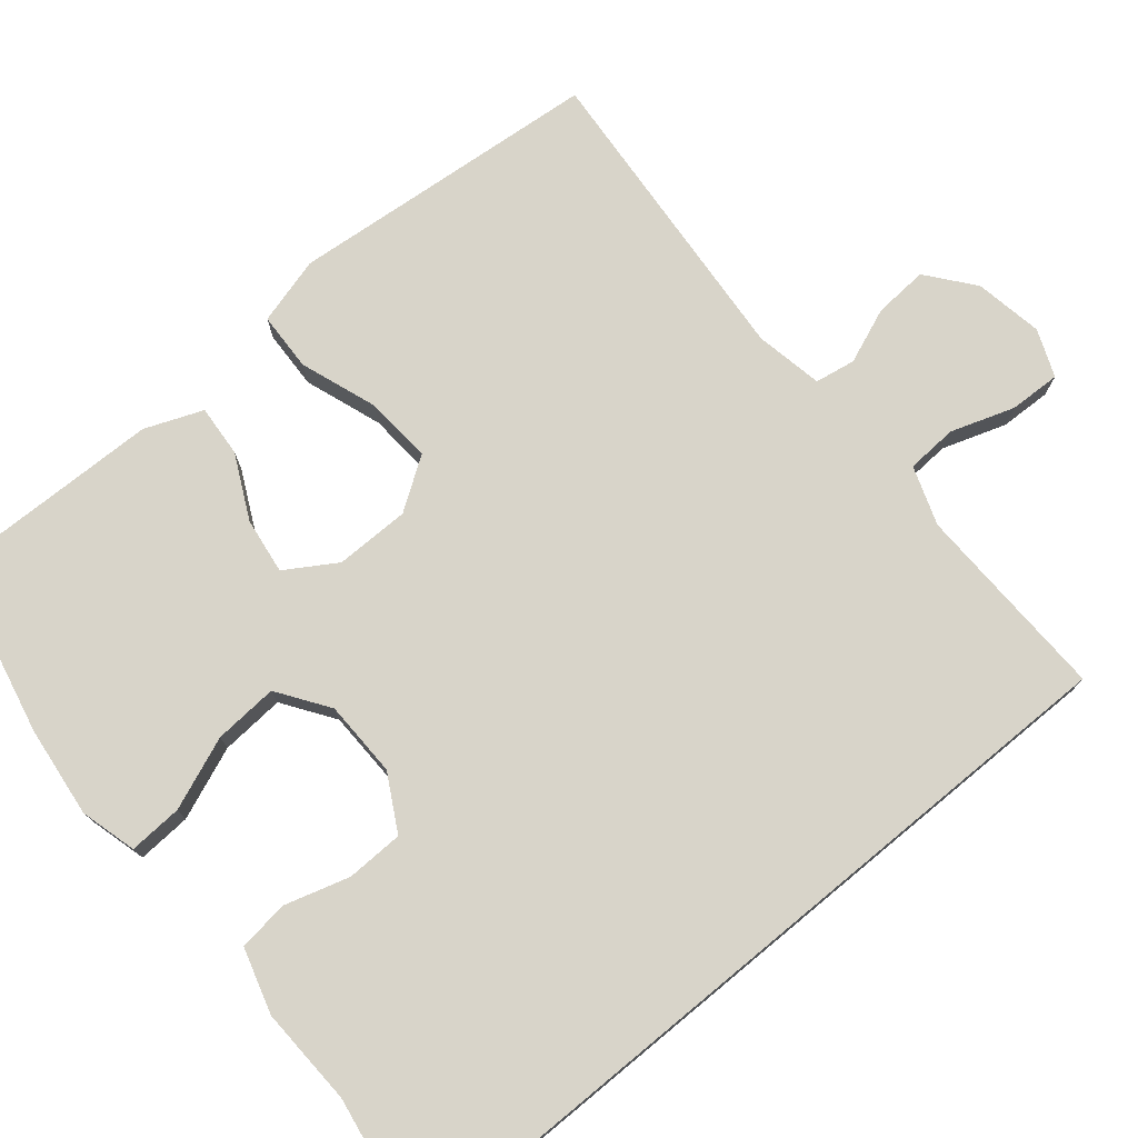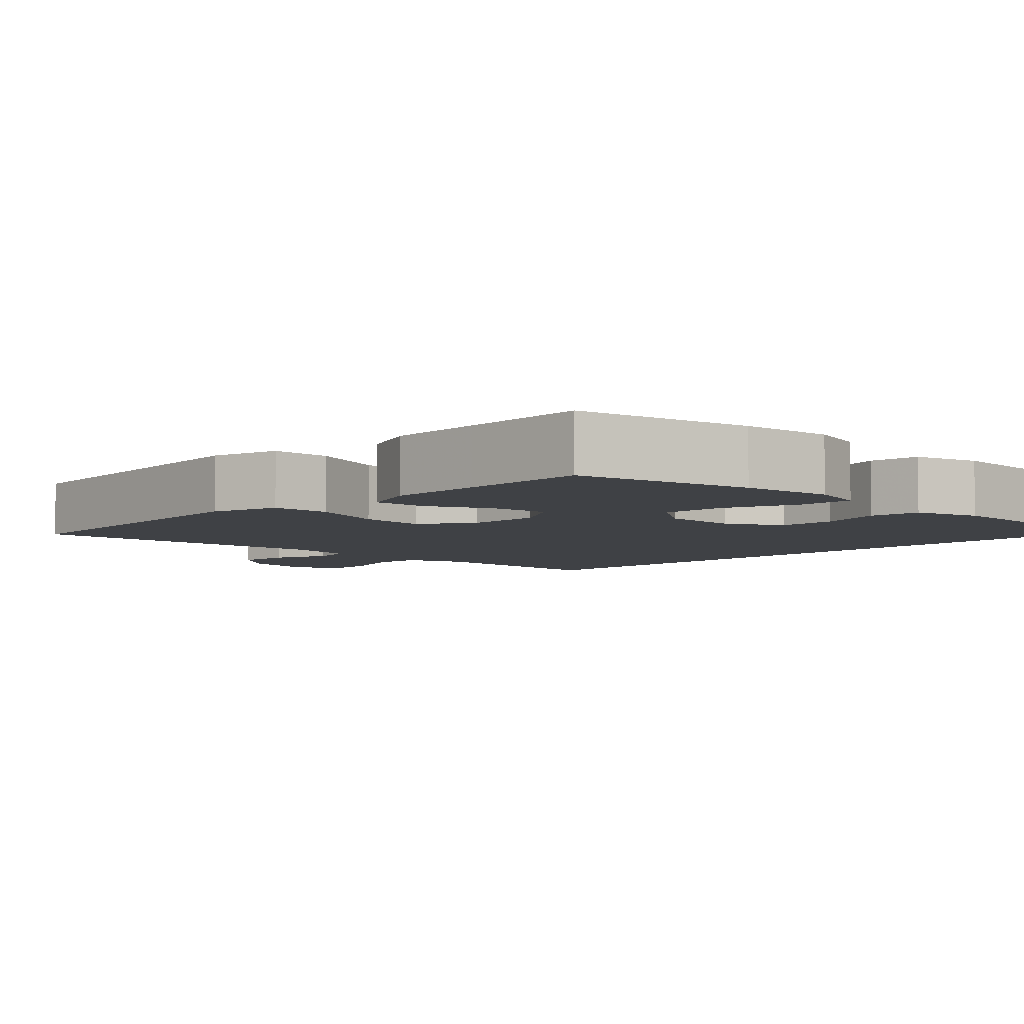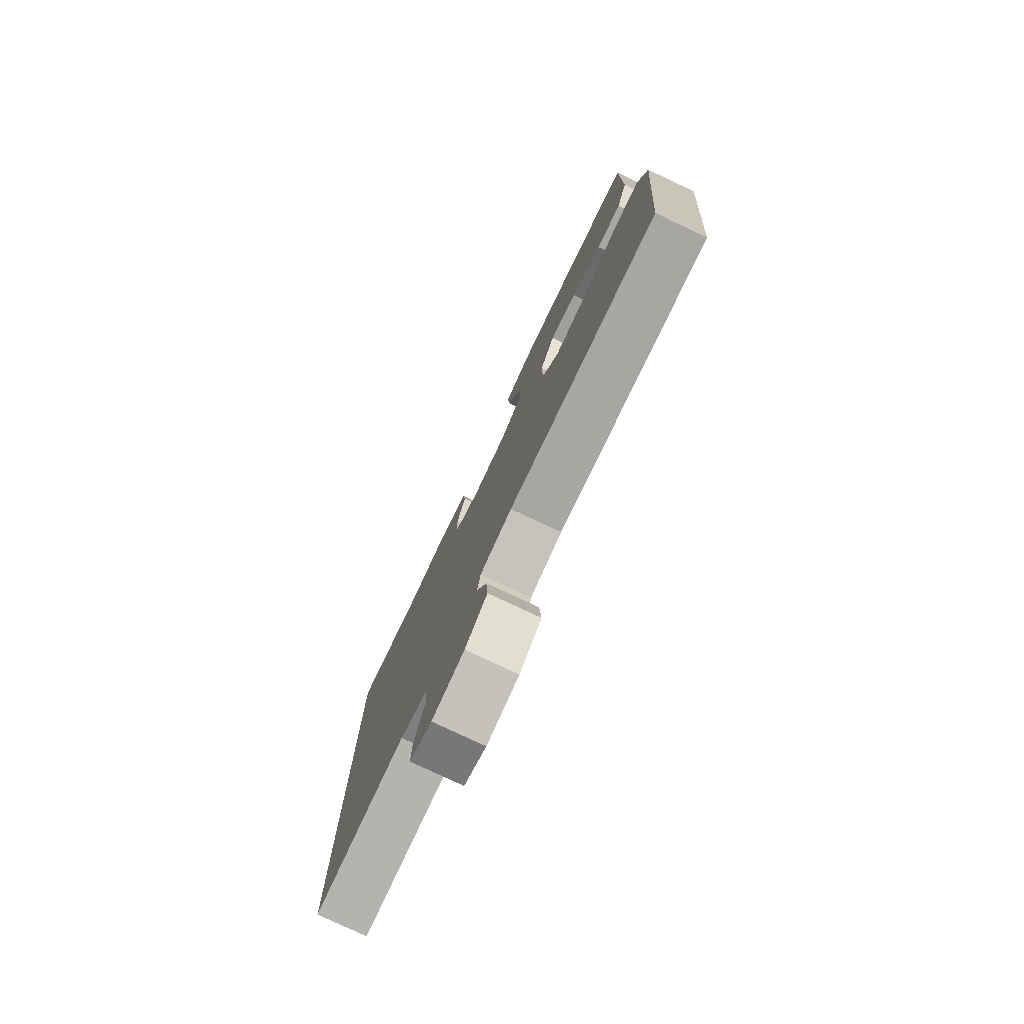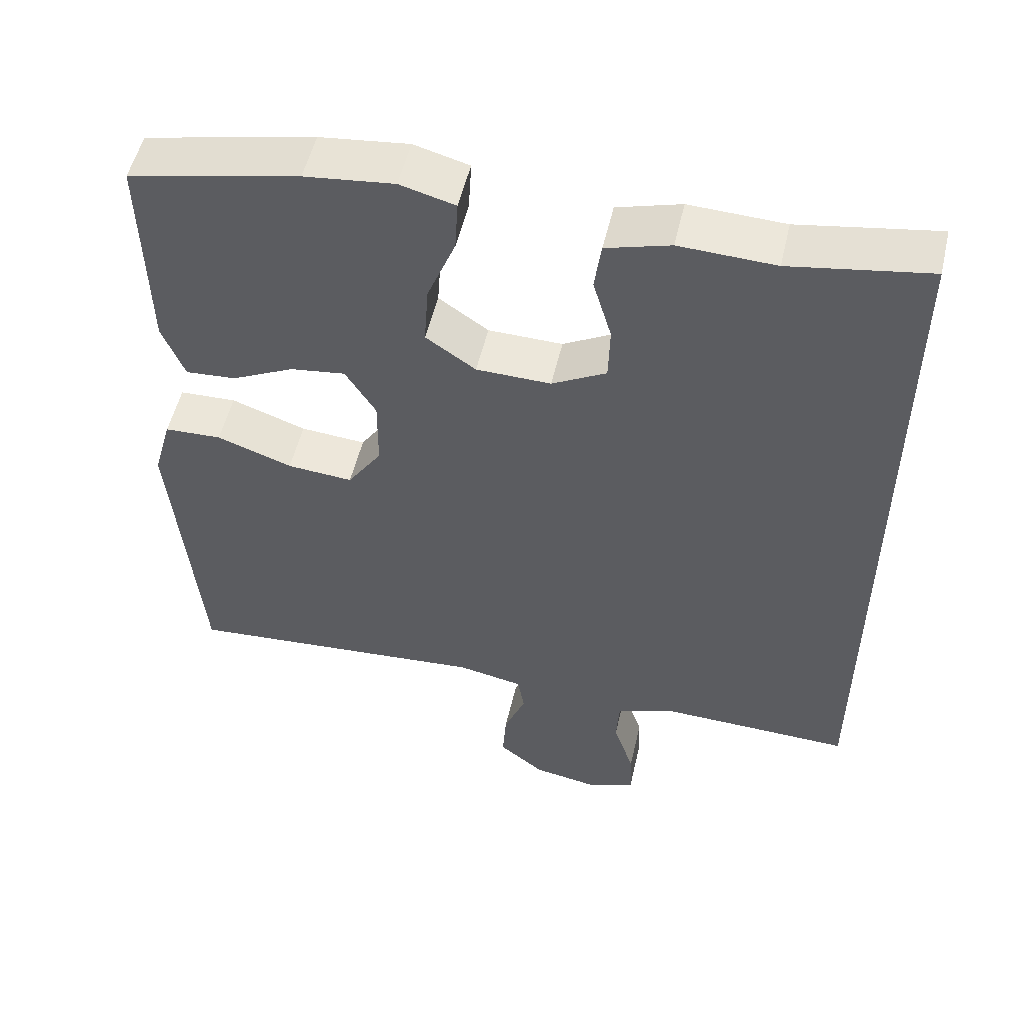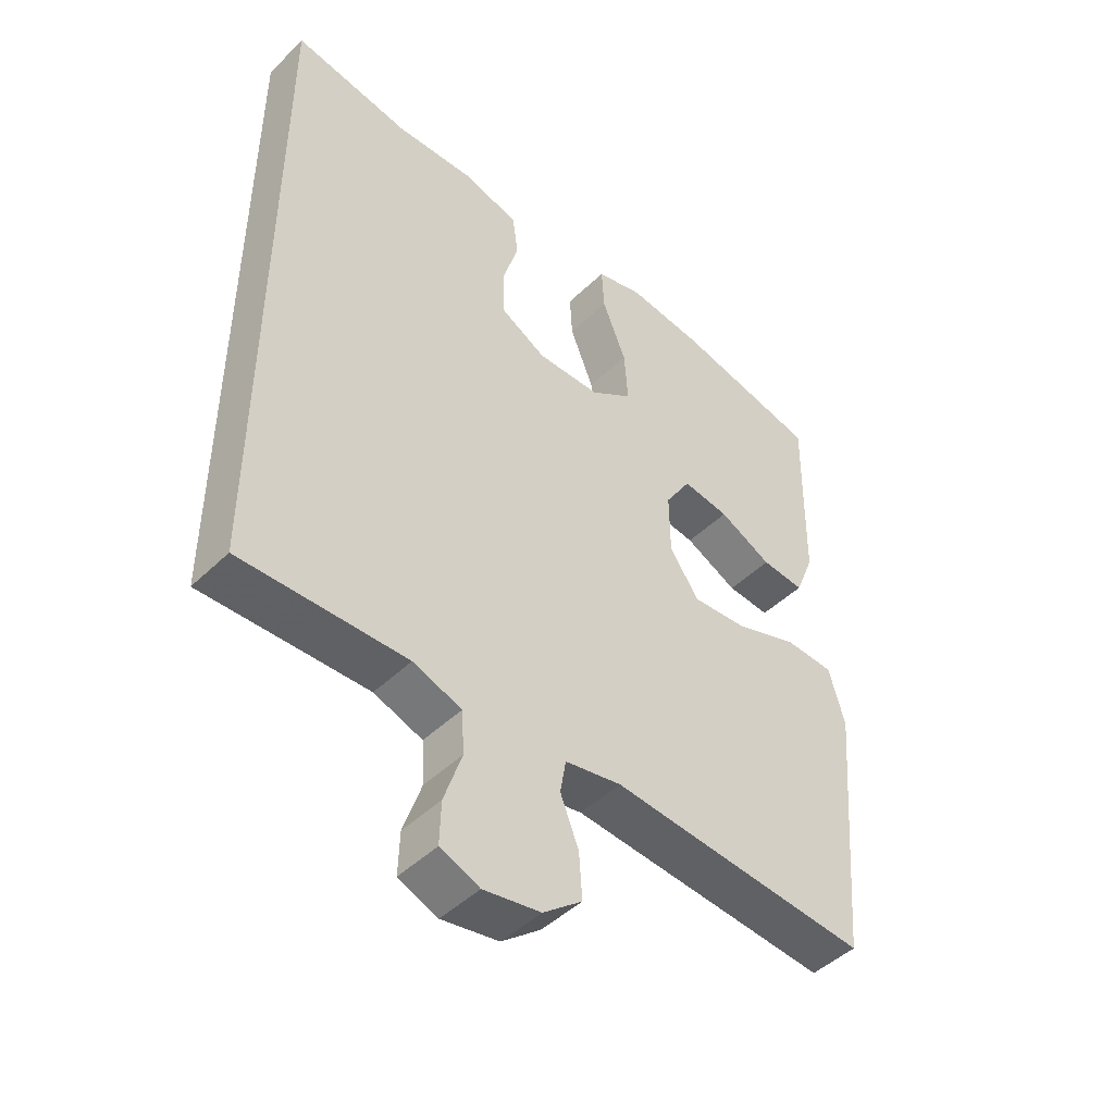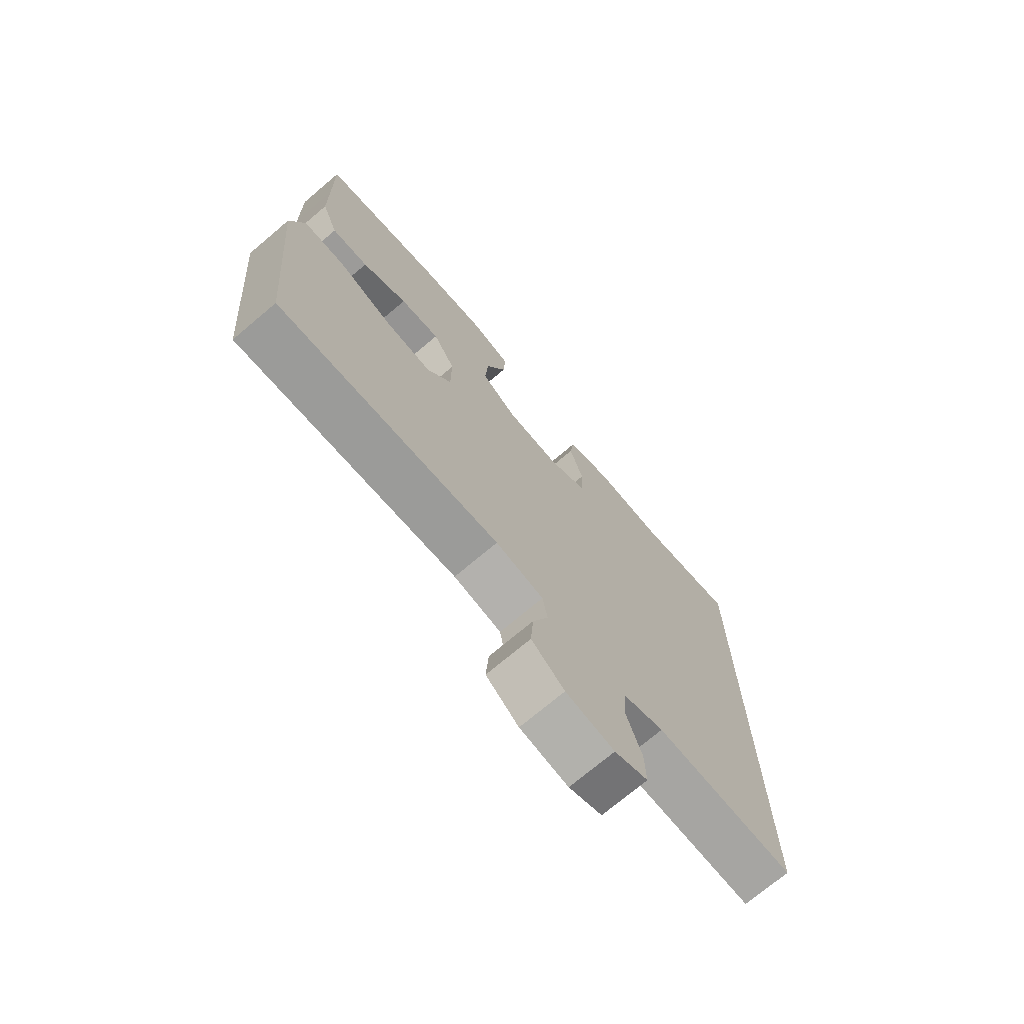
<metadata>
{"format":"obj","ext":"obj","renderer":"f3d","projection":"perspective","resolution":1024,"background":"white","views":[{"elev":75.3,"azim":50.4,"up":"+Y"},{"elev":-5.6,"azim":-44.2,"up":"+Y"},{"elev":-78.7,"azim":-115.2,"up":"+Z"},{"elev":52.9,"azim":13.0,"up":"+Z"},{"elev":-46.7,"azim":137.4,"up":"+Z"},{"elev":-72.7,"azim":-49.8,"up":"+Z"}]}
</metadata>
<code>
v -0.5 0.07 -0.5
v -0.524 0.07 -0.224
v -0.536 0.07 -0.088
v -0.511 0.07 0.001
v -0.434 0.07 0.004
v -0.333 0.07 -0.032
v -0.245 0.07 -0.039
v -0.199 0.07 0.029
v -0.198 0.07 0.127
v -0.239 0.07 0.193
v -0.313 0.07 0.183
v -0.397 0.07 0.142
v -0.465 0.07 0.137
v -0.495 0.07 0.213
v -0.497 0.07 0.337
v -0.5 0.07 0.5
v -0.271 0.07 0.55
v -0.151 0.07 0.564
v -0.077 0.07 0.544
v -0.081 0.07 0.474
v -0.119 0.07 0.379
v -0.125 0.07 0.295
v -0.058 0.07 0.249
v 0.042 0.07 0.247
v 0.115 0.07 0.287
v 0.117 0.07 0.362
v 0.092 0.07 0.447
v 0.101 0.07 0.513
v 0.187 0.07 0.538
v 0.315 0.07 0.533
v 0.5 0.07 0.564
v 0.5 0.07 -0.484
v 0.358 0.07 -0.48
v 0.239 0.07 -0.477
v 0.162 0.07 -0.504
v 0.158 0.07 -0.571
v 0.186 0.07 -0.655
v 0.188 0.07 -0.722
v 0.126 0.07 -0.747
v 0.036 0.07 -0.731
v -0.025 0.07 -0.682
v -0.02 0.07 -0.611
v 0.009 0.07 -0.538
v 0 0.07 -0.485
v -0.089 0.07 -0.468
v -0.5 0 -0.5
v -0.524 0 -0.224
v -0.536 0 -0.088
v -0.511 0 0.001
v -0.434 0 0.004
v -0.333 0 -0.032
v -0.245 0 -0.039
v -0.199 0 0.029
v -0.198 0 0.127
v -0.239 0 0.193
v -0.313 0 0.183
v -0.397 0 0.142
v -0.465 0 0.137
v -0.495 0 0.213
v -0.497 0 0.337
v -0.5 0 0.5
v -0.271 0 0.55
v -0.151 0 0.564
v -0.077 0 0.544
v -0.081 0 0.474
v -0.119 0 0.379
v -0.125 0 0.295
v -0.058 0 0.249
v 0.042 0 0.247
v 0.115 0 0.287
v 0.117 0 0.362
v 0.092 0 0.447
v 0.101 0 0.513
v 0.187 0 0.538
v 0.315 0 0.533
v 0.5 0 0.564
v 0.5 0 -0.484
v 0.358 0 -0.48
v 0.239 0 -0.477
v 0.162 0 -0.504
v 0.158 0 -0.571
v 0.186 0 -0.655
v 0.188 0 -0.722
v 0.126 0 -0.747
v 0.036 0 -0.731
v -0.025 0 -0.682
v -0.02 0 -0.611
v 0.009 0 -0.538
v 0 0 -0.485
v -0.089 0 -0.468
f 40 41 42 43
f 38 39 40 43
f 36 37 38 43
f 35 36 43 44
f 34 35 44 45
f 30 31 32 33
f 30 33 34 45
f 26 27 28 29
f 25 26 29 30
f 18 19 20 21
f 18 21 22
f 15 16 17 18
f 15 18 22
f 14 15 22 23
f 11 12 13 14
f 10 11 14 23
f 3 4 5 6
f 2 3 6 7
f 1 2 7
f 25 30 45 1
f 9 10 23 24
f 8 9 24
f 8 24 25
f 1 7 8 25
f 88 87 86 85
f 88 85 84 83
f 88 83 82 81
f 89 88 81 80
f 90 89 80 79
f 78 77 76 75
f 90 79 78 75
f 74 73 72 71
f 75 74 71 70
f 66 65 64 63
f 67 66 63
f 63 62 61 60
f 67 63 60
f 68 67 60 59
f 59 58 57 56
f 68 59 56 55
f 51 50 49 48
f 52 51 48 47
f 52 47 46
f 46 90 75 70
f 69 68 55 54
f 69 54 53
f 70 69 53
f 70 53 52 46
f 1 46 47 2
f 2 47 48 3
f 3 48 49 4
f 4 49 50 5
f 5 50 51 6
f 6 51 52 7
f 7 52 53 8
f 8 53 54 9
f 9 54 55 10
f 10 55 56 11
f 11 56 57 12
f 12 57 58 13
f 13 58 59 14
f 14 59 60 15
f 15 60 61 16
f 16 61 62 17
f 17 62 63 18
f 18 63 64 19
f 19 64 65 20
f 20 65 66 21
f 21 66 67 22
f 22 67 68 23
f 23 68 69 24
f 24 69 70 25
f 25 70 71 26
f 26 71 72 27
f 27 72 73 28
f 28 73 74 29
f 29 74 75 30
f 30 75 76 31
f 31 76 77 32
f 32 77 78 33
f 33 78 79 34
f 34 79 80 35
f 35 80 81 36
f 36 81 82 37
f 37 82 83 38
f 38 83 84 39
f 39 84 85 40
f 40 85 86 41
f 41 86 87 42
f 42 87 88 43
f 43 88 89 44
f 44 89 90 45
f 45 90 46 1

</code>
